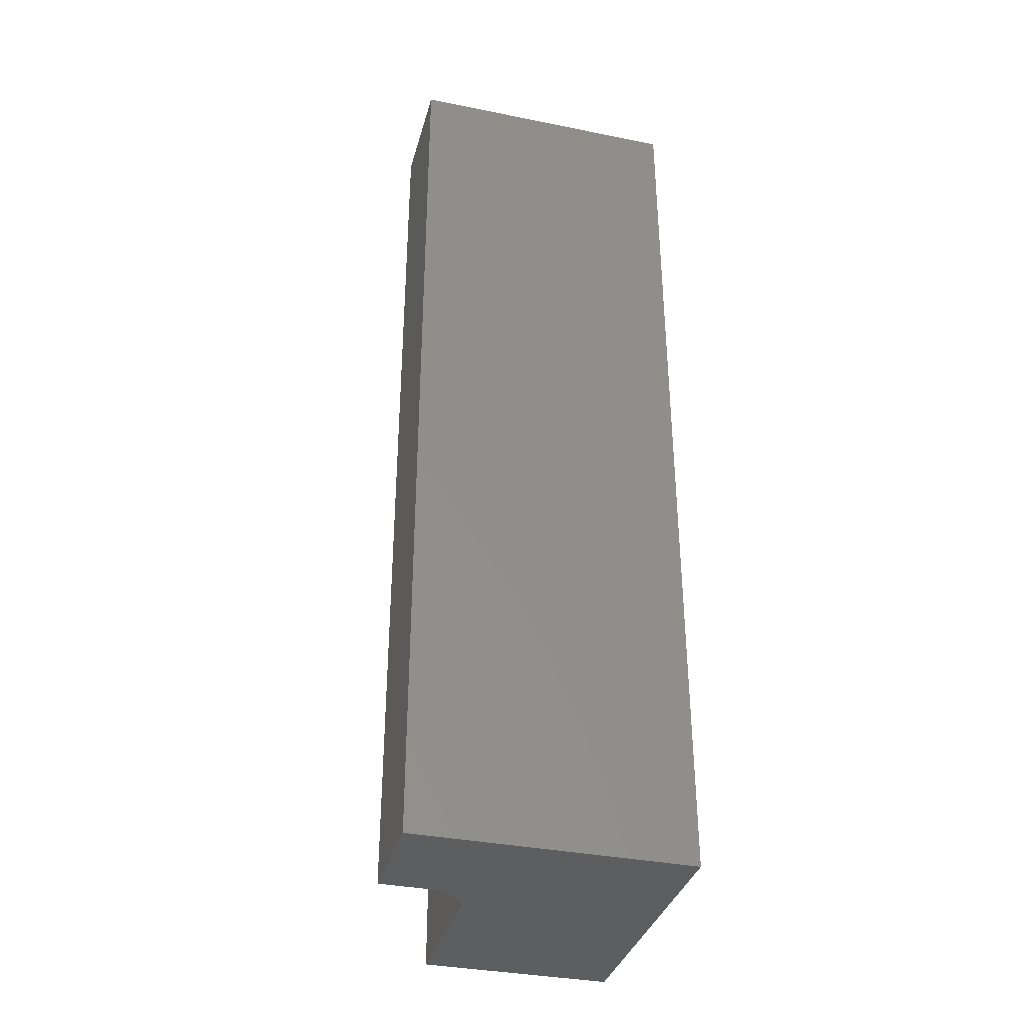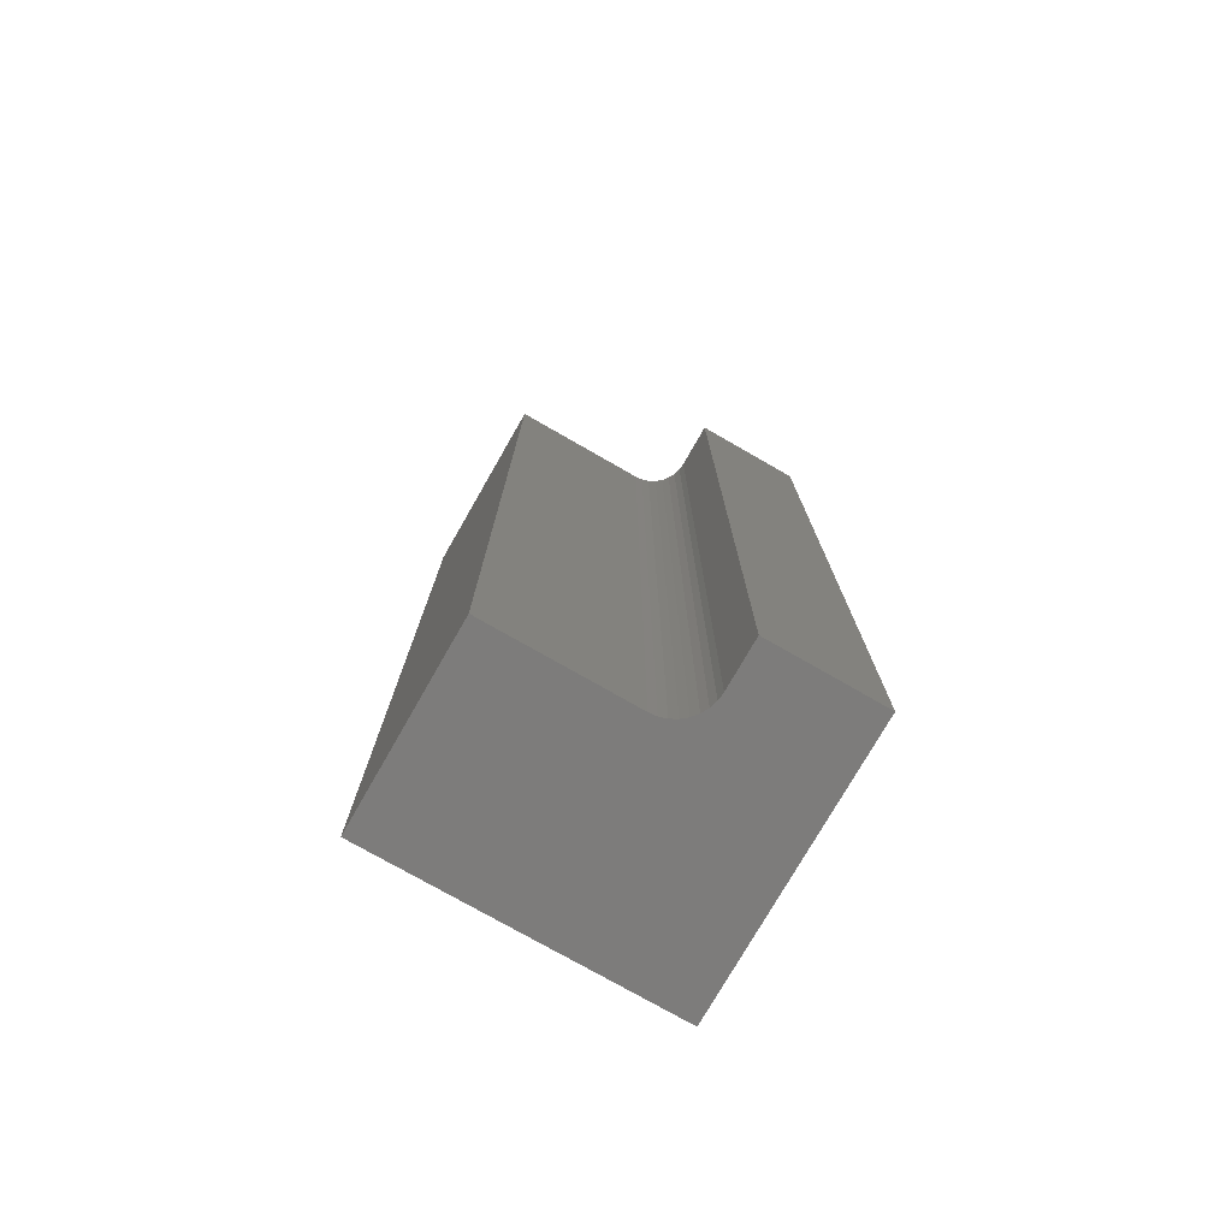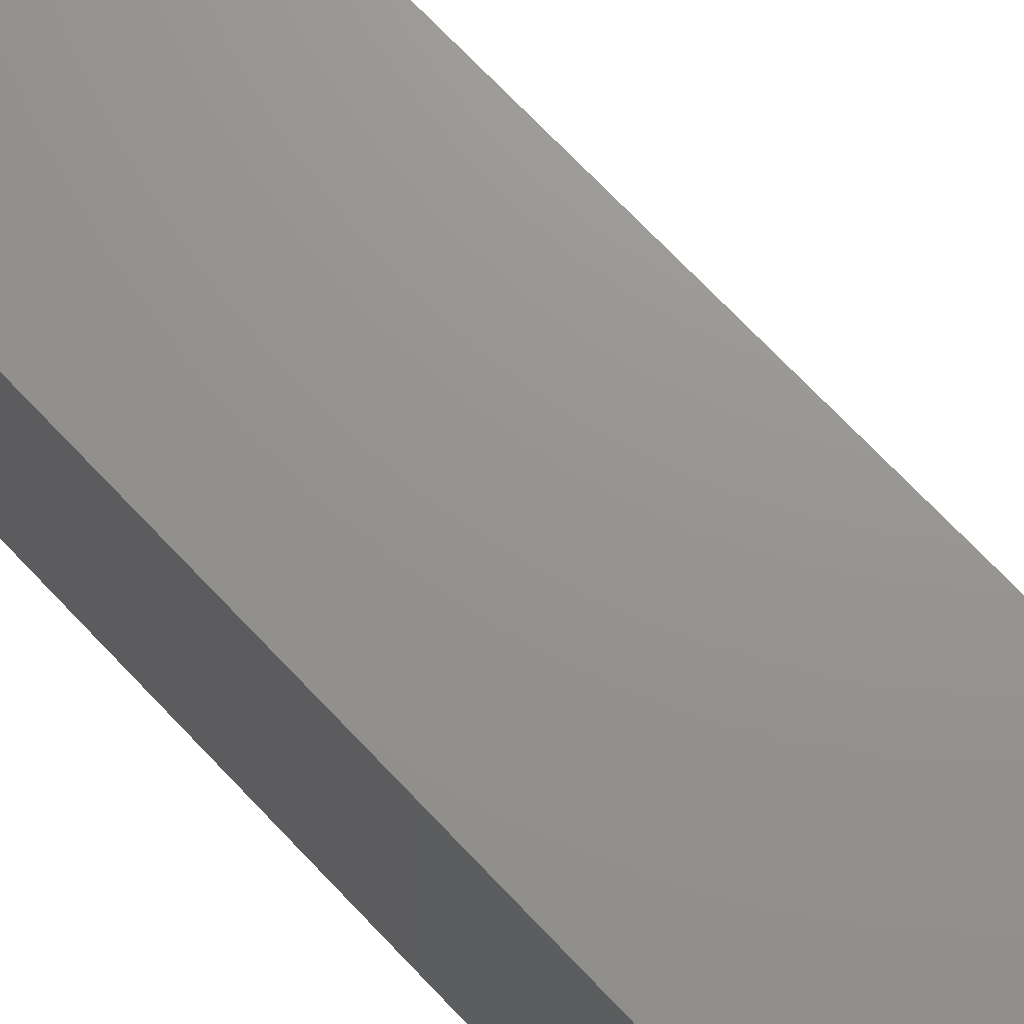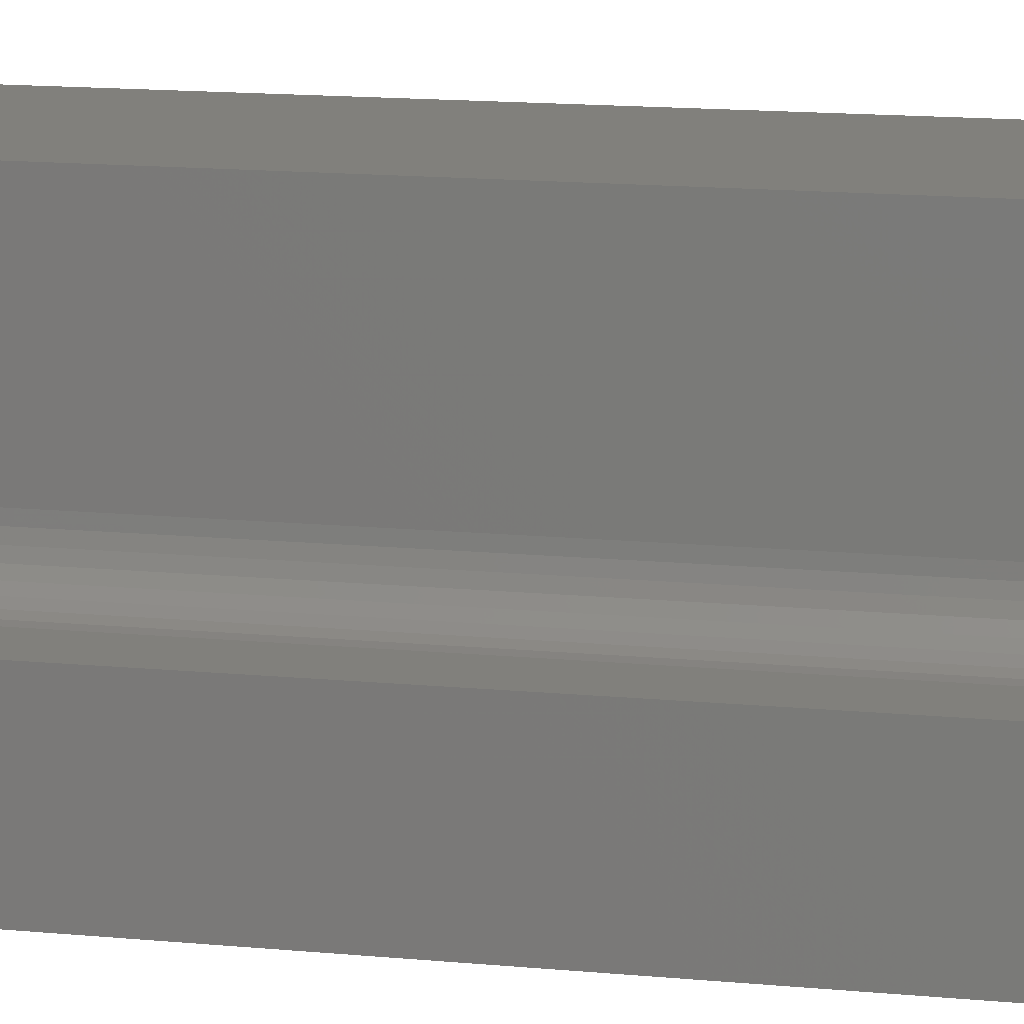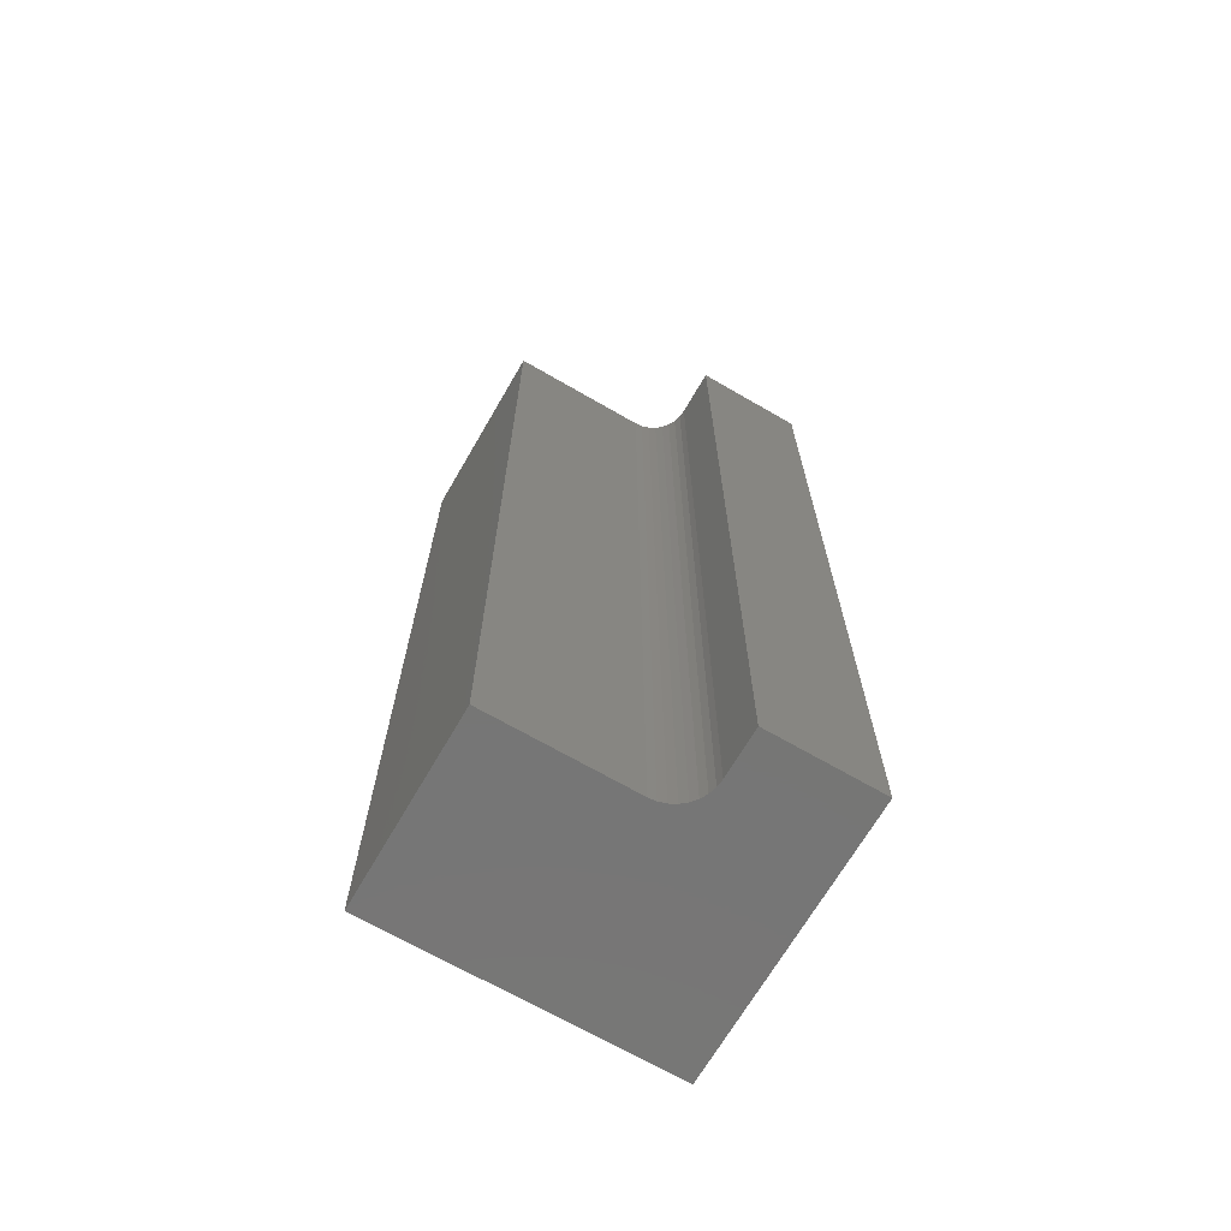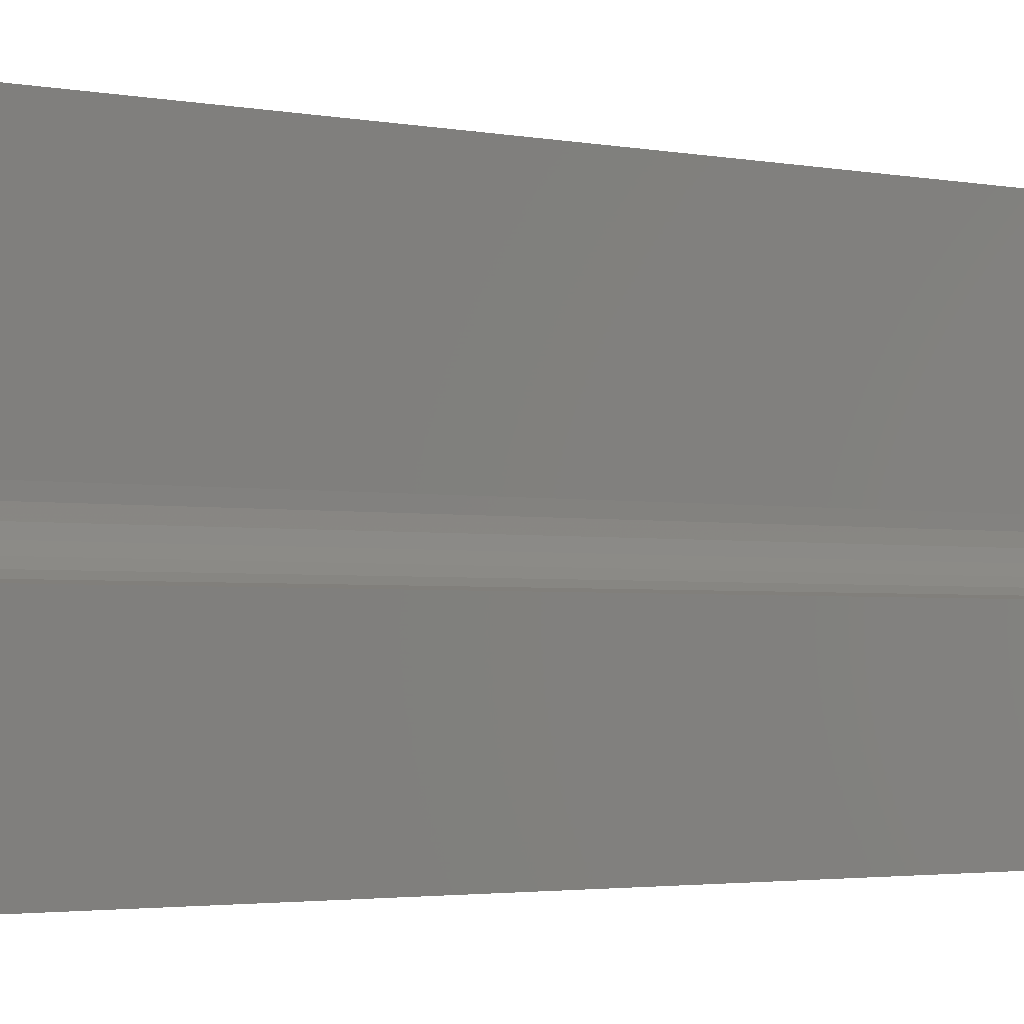
<metadata>
{"format":"stl","ext":"stl","renderer":"f3d","projection":"perspective","resolution":1024,"background":"white","views":[{"elev":-35.5,"azim":165.1,"up":"+Y"},{"elev":-76.2,"azim":60.2,"up":"+Y"},{"elev":71.0,"azim":-43.4,"up":"+Z"},{"elev":13.9,"azim":102.3,"up":"+Z"},{"elev":-68.6,"azim":59.9,"up":"+Y"},{"elev":-1.9,"azim":47.0,"up":"+Z"}]}
</metadata>
<code>
# stl→obj: 28 verts, 52 faces
v 0.1505 0 0.1201
v 0.1505 0.75 0.1201
v 0.1505 0 0.2344
v 0.1505 0.75 0.2344
v 0.2196 0 0.08882
v 0.2196 0.75 0.08882
v 0.1817 0 0.08882
v 0.1817 0.75 0.08882
v 1.435e-17 0 0.2344
v 0 0 0
v 0.1511 0 0.114
v 0.2196 0 -1.344e-17
v 0.1756 0 0.08942
v 0.1698 0 0.09119
v 0.1644 0 0.09408
v 0.1596 0 0.09797
v 0.1558 0 0.1027
v 0.1529 0 0.1081
v 1.435e-17 0.75 0.2344
v 0.1511 0.75 0.114
v 0 0.75 0
v 0.1529 0.75 0.1081
v 0.1558 0.75 0.1027
v 0.1596 0.75 0.09797
v 0.1644 0.75 0.09408
v 0.1698 0.75 0.09119
v 0.1756 0.75 0.08942
v 0.2196 0.75 -1.344e-17
f 1 2 3
f 3 2 4
f 5 6 7
f 7 6 8
f 9 10 11
f 9 11 1
f 9 1 3
f 10 12 5
f 10 5 7
f 10 7 13
f 10 13 14
f 10 14 15
f 10 15 16
f 10 16 17
f 10 17 18
f 10 18 11
f 19 4 2
f 19 2 20
f 19 20 21
f 21 20 22
f 21 22 23
f 21 23 24
f 21 24 25
f 21 25 26
f 21 26 27
f 21 27 8
f 21 8 6
f 21 6 28
f 16 23 17
f 17 23 22
f 17 22 18
f 18 22 20
f 18 20 11
f 11 20 2
f 11 2 1
f 23 16 24
f 24 16 15
f 24 15 25
f 25 15 14
f 25 14 26
f 26 14 13
f 26 13 27
f 27 13 7
f 27 7 8
f 9 19 10
f 10 19 21
f 3 4 9
f 9 4 19
f 12 28 5
f 5 28 6
f 10 21 12
f 12 21 28

</code>
